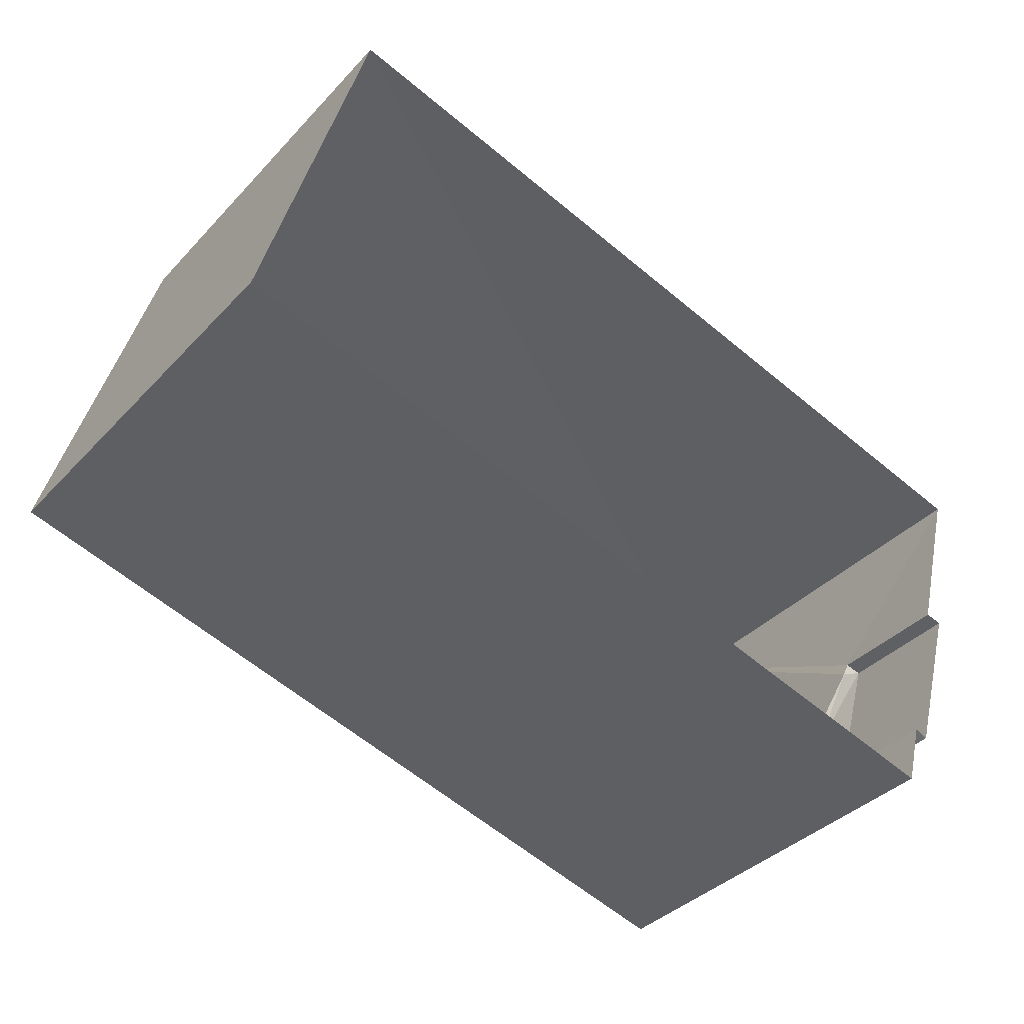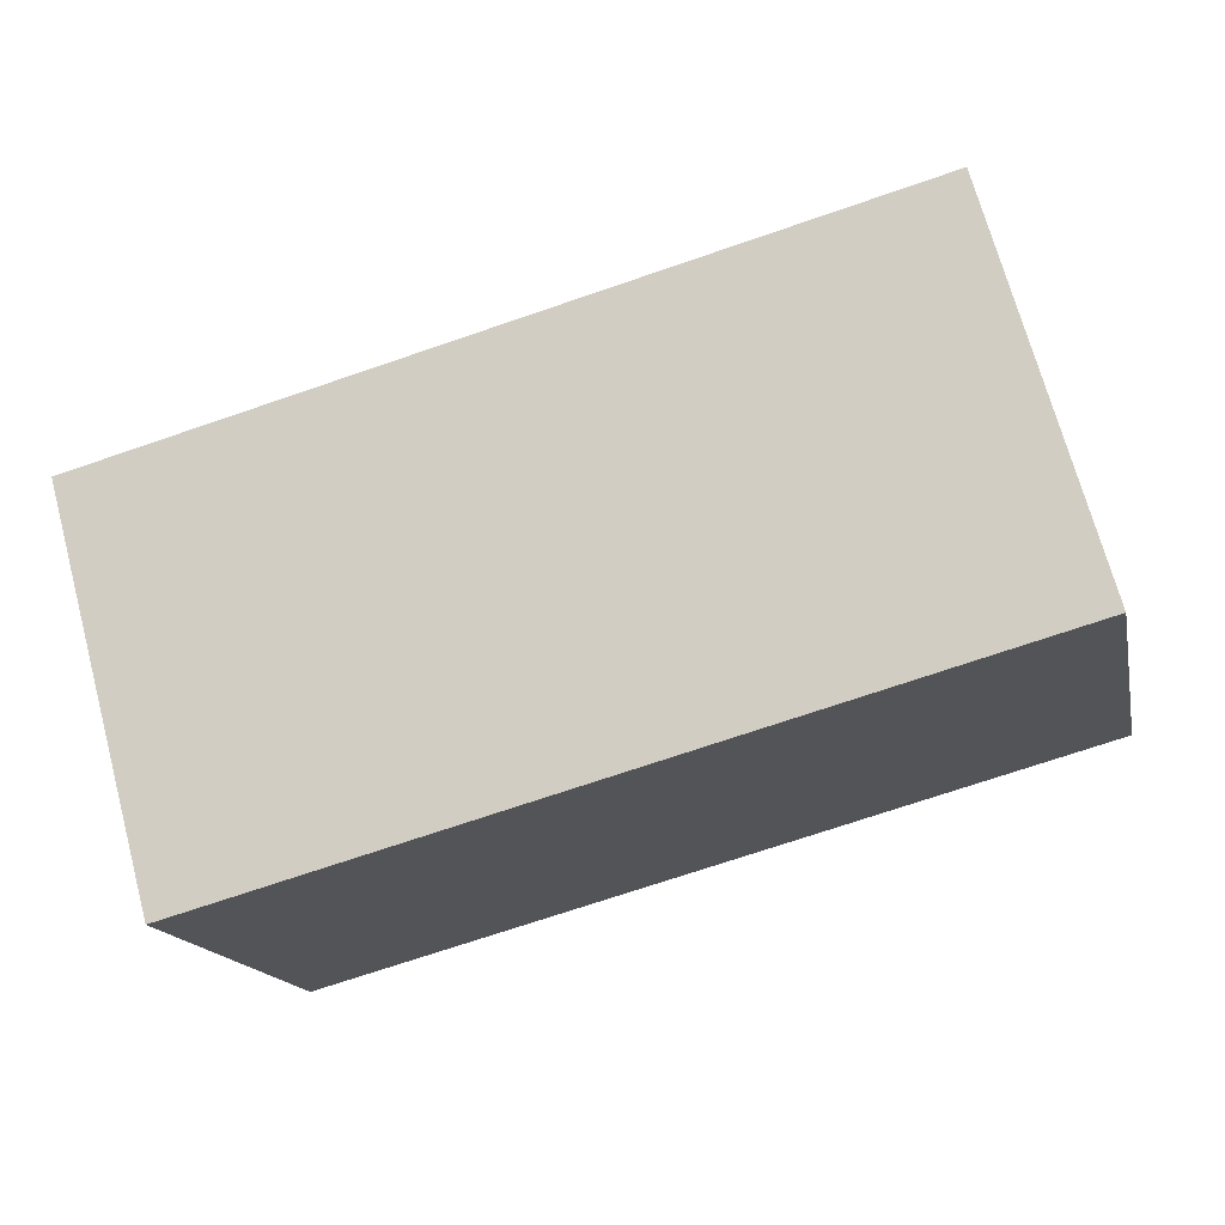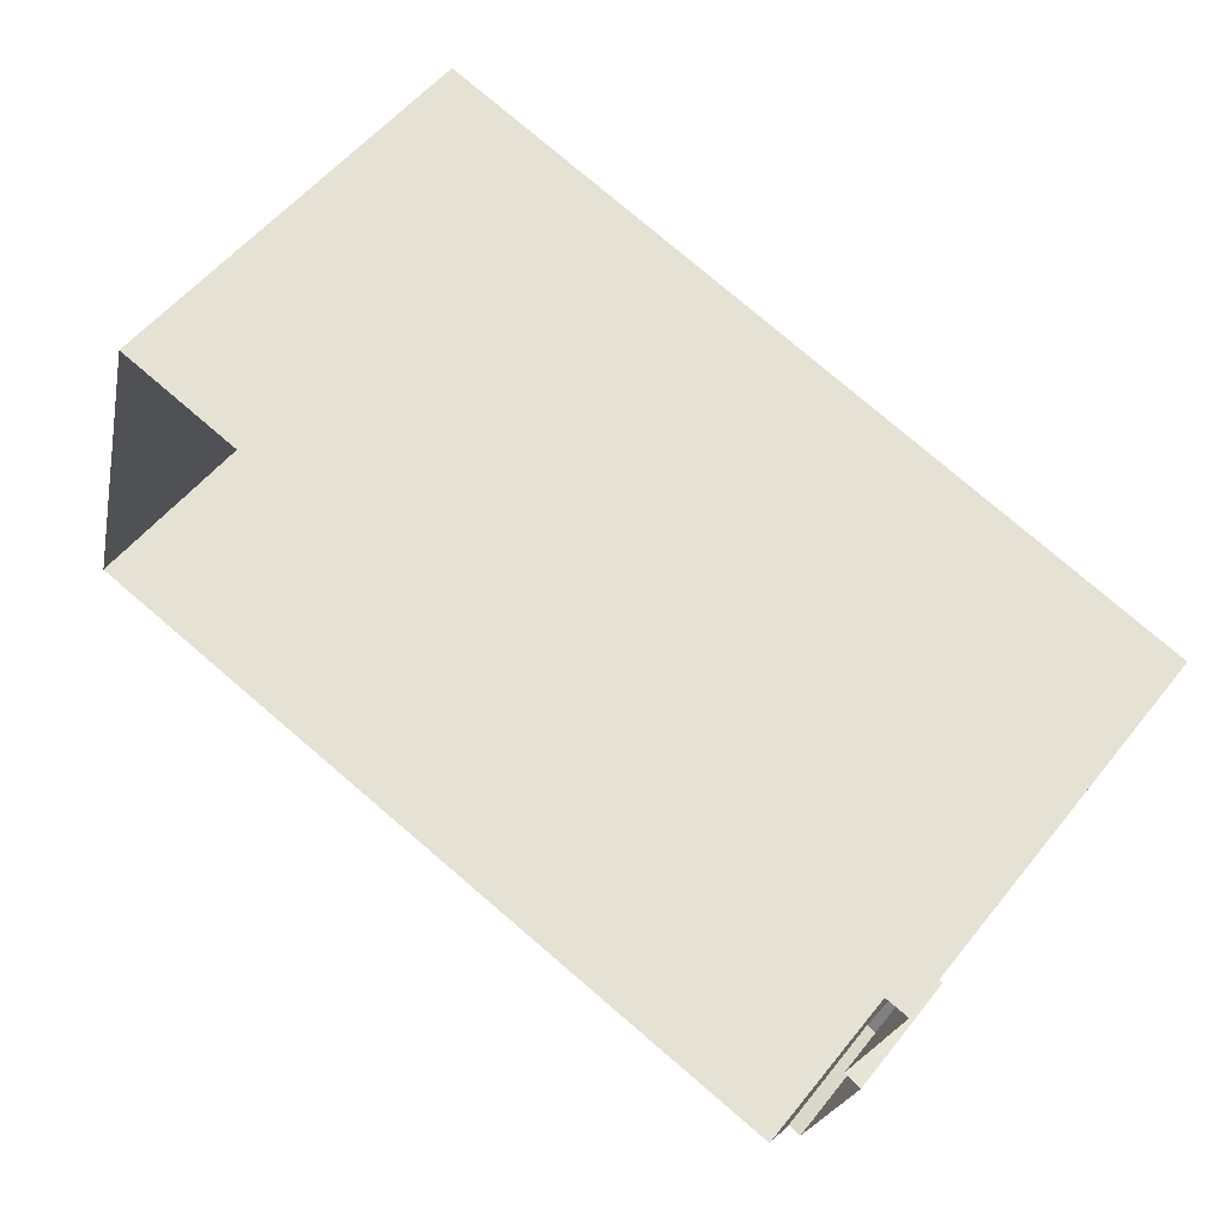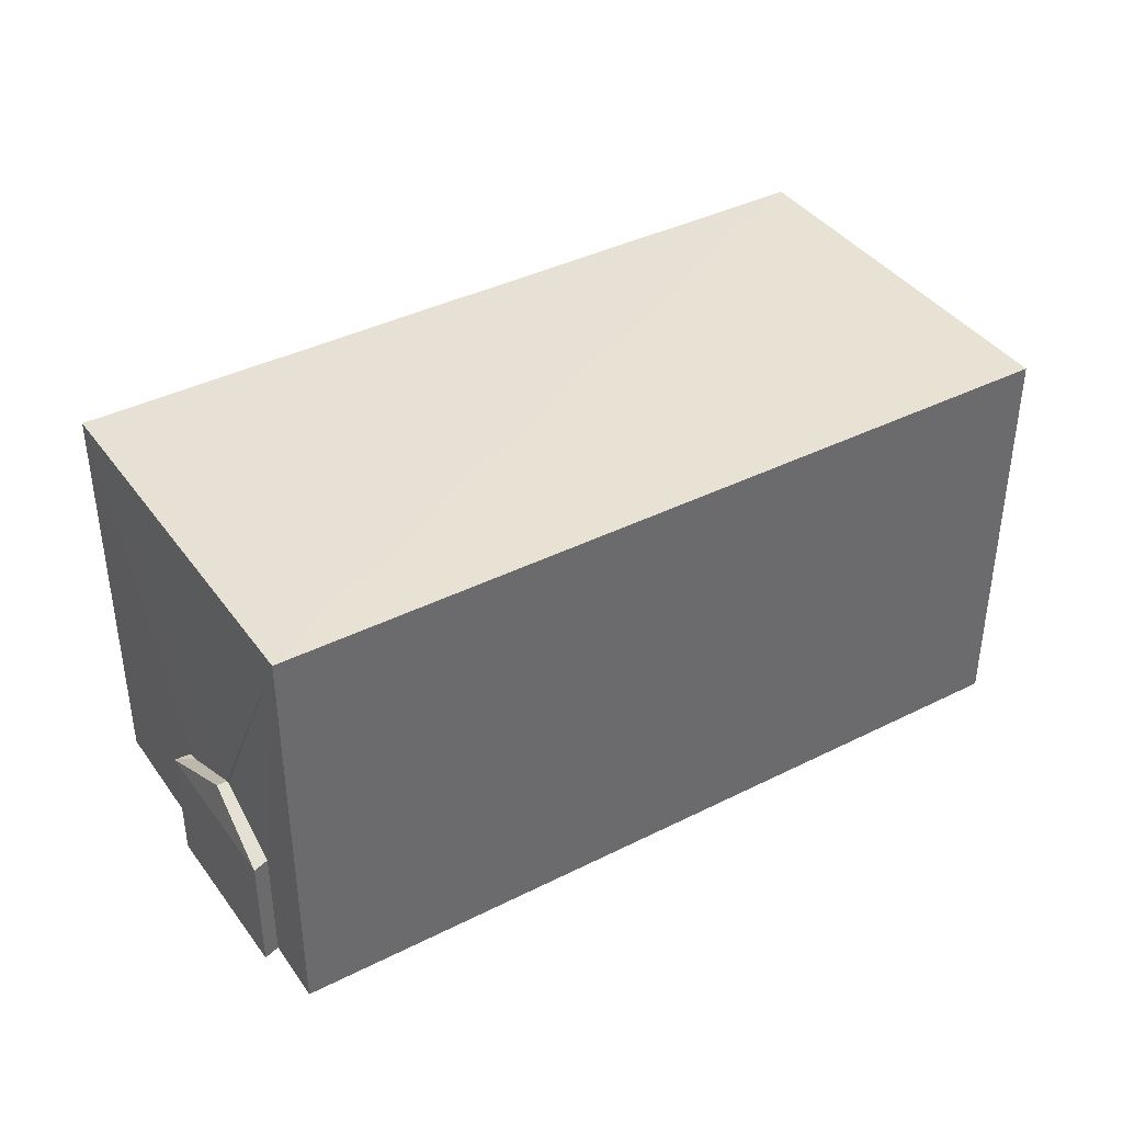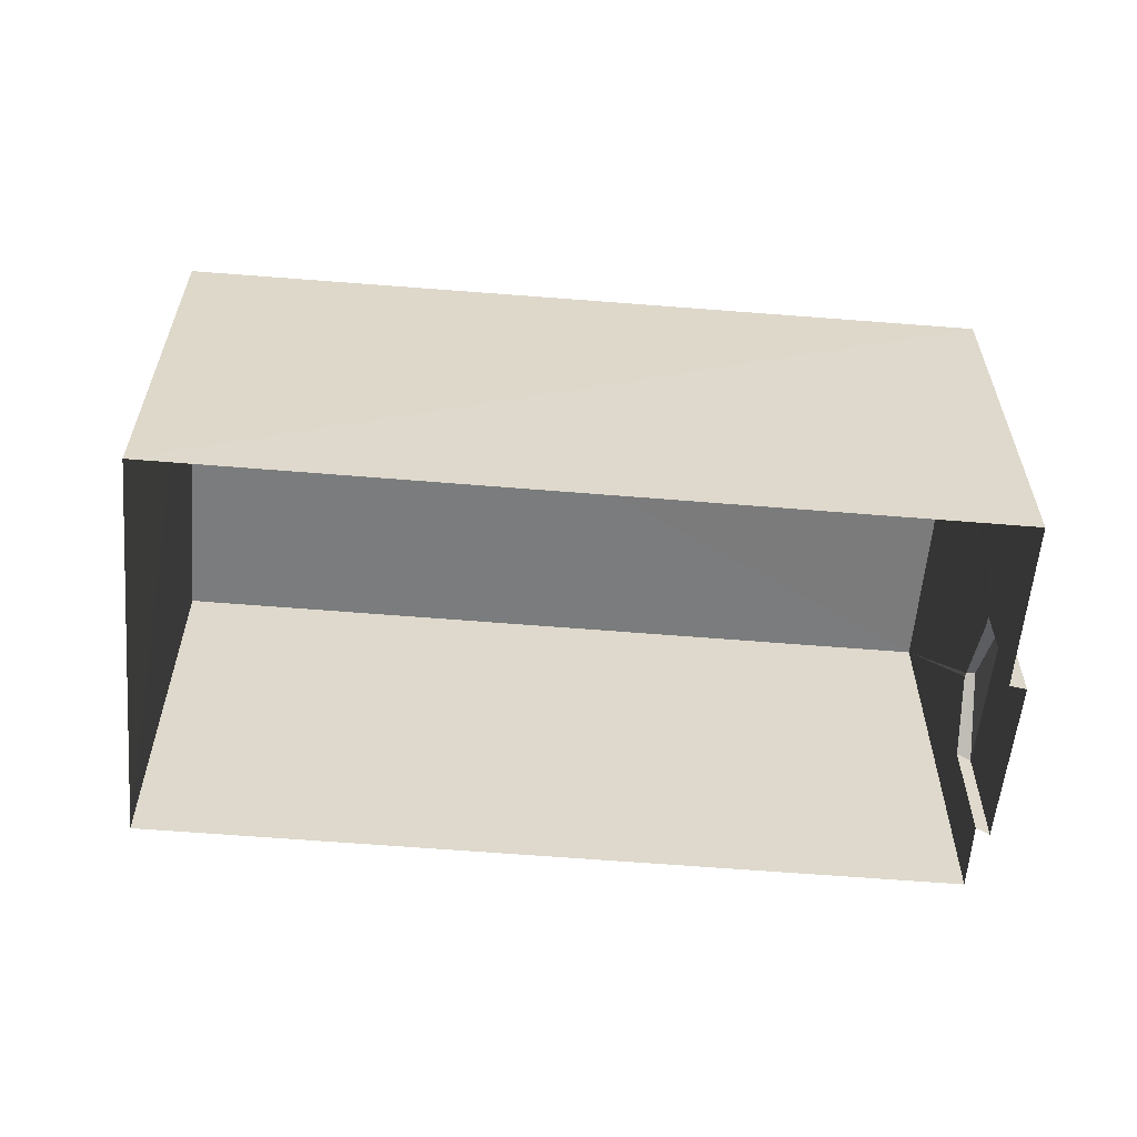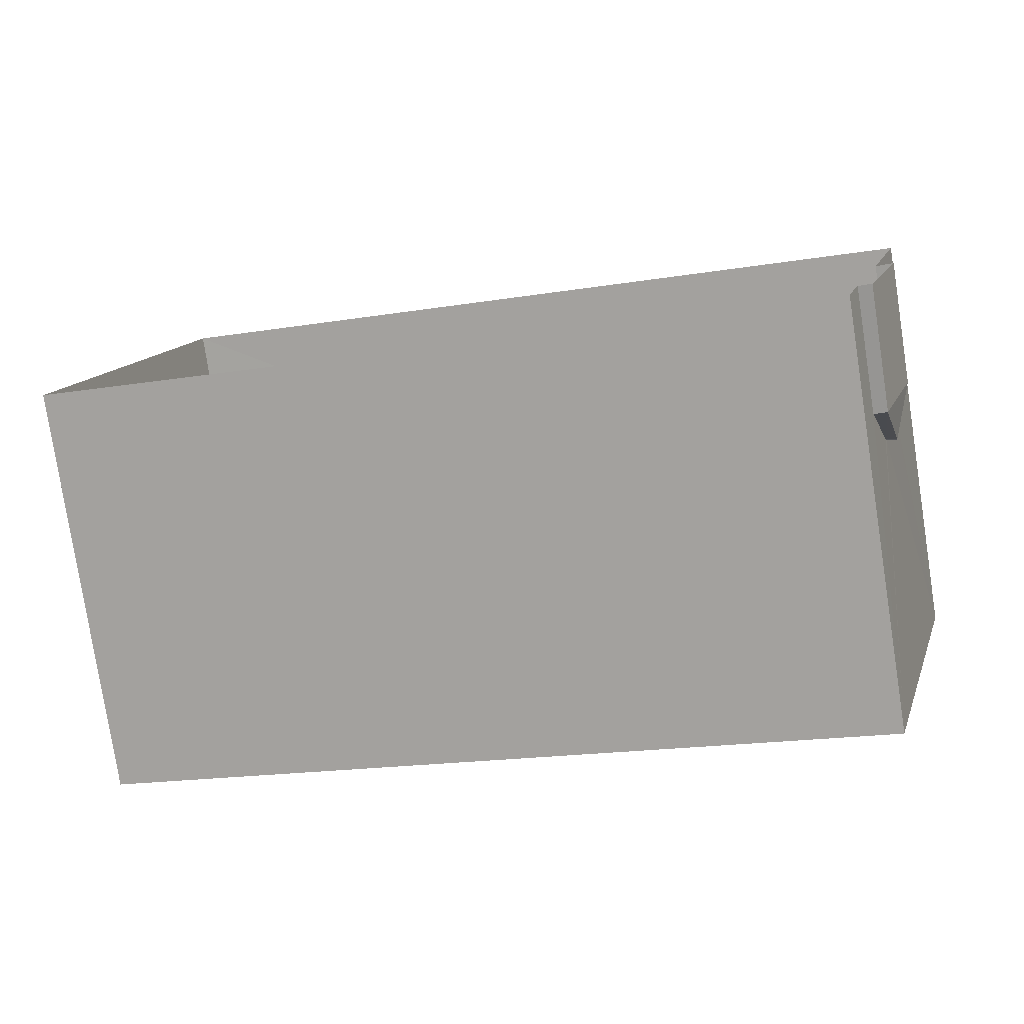
<metadata>
{"format":"obj","ext":"obj","renderer":"f3d","projection":"perspective","resolution":1024,"background":"white","views":[{"elev":-37.9,"azim":142.5,"up":"+Y"},{"elev":-16.1,"azim":11.9,"up":"+Y"},{"elev":54.7,"azim":-142.1,"up":"+Y"},{"elev":39.4,"azim":-16.7,"up":"+Z"},{"elev":-58.7,"azim":-169.6,"up":"+Z"},{"elev":-79.2,"azim":-171.2,"up":"+Y"}]}
</metadata>
<code>
v 1.229e+05 7.857e+05 14.4
v 1.229e+05 7.857e+05 14.4
v 1.23e+05 7.857e+05 14.4
v 1.229e+05 7.857e+05 14.4
v 1.229e+05 7.857e+05 14.4
v 1.229e+05 7.857e+05 14.4
v 1.229e+05 7.857e+05 14.4
v 1.229e+05 7.857e+05 14.4
v 1.229e+05 7.857e+05 16.83
v 1.229e+05 7.857e+05 16.75
v 1.229e+05 7.857e+05 17.54
v 1.229e+05 7.857e+05 17.54
v 1.229e+05 7.857e+05 16.75
v 1.229e+05 7.857e+05 17.49
v 1.229e+05 7.857e+05 16.75
v 1.229e+05 7.857e+05 16.75
v 1.229e+05 7.857e+05 22.45
v 1.23e+05 7.857e+05 22.45
v 1.229e+05 7.857e+05 22.45
v 1.229e+05 7.857e+05 22.45
f 1 2 3
f 3 4 5
f 1 6 2
f 7 8 5
f 8 1 5
f 5 1 3
f 9 10 11
f 12 9 11
f 13 10 9
f 14 12 11
f 14 11 15
f 16 14 15
f 11 10 15
f 17 18 19
f 20 17 19
f 5 15 7
f 5 16 15
f 10 8 7
f 15 10 7
f 1 8 10
f 13 1 10
f 5 4 16
f 4 17 16
f 1 13 6
f 12 17 20
f 13 9 20
f 6 13 20
f 14 17 12
f 9 12 20
f 16 17 14
f 19 3 2
f 19 18 3
f 17 4 3
f 18 17 3
f 20 2 6
f 20 19 2

</code>
